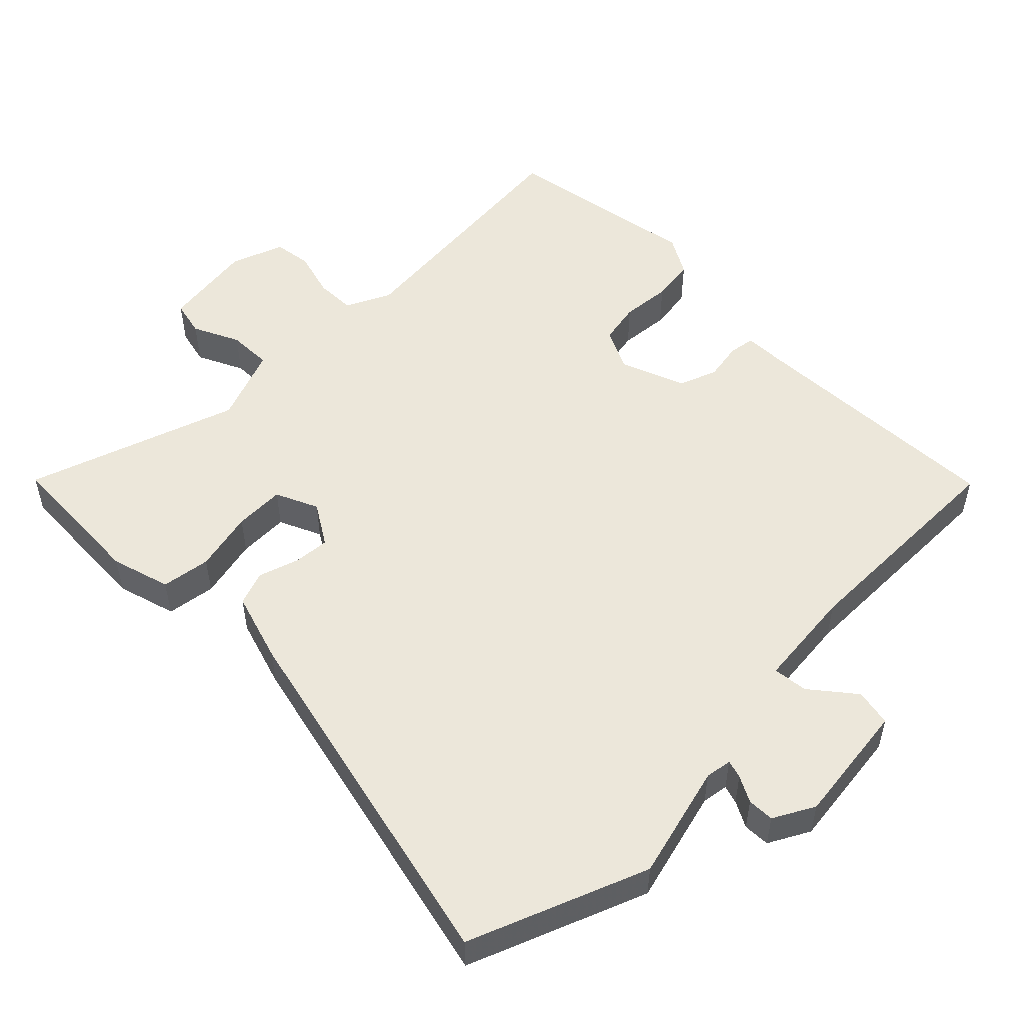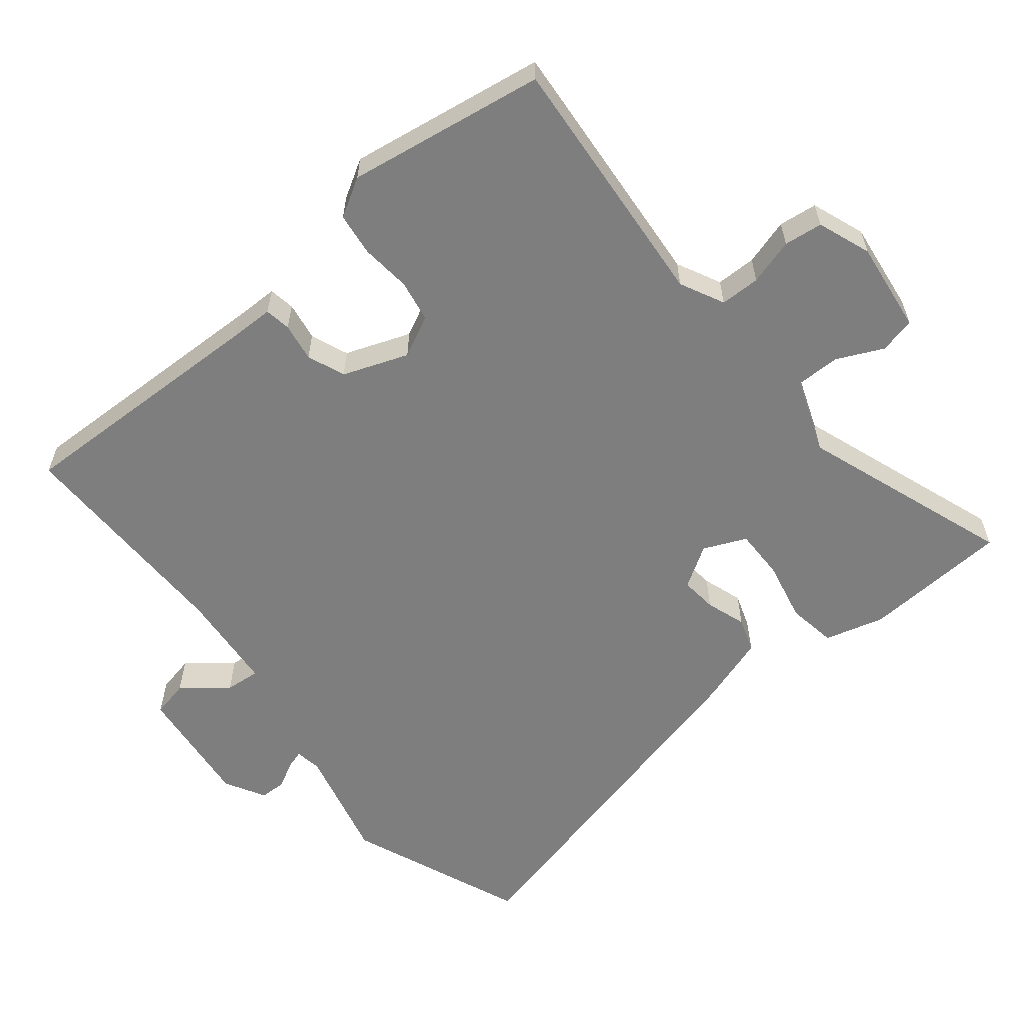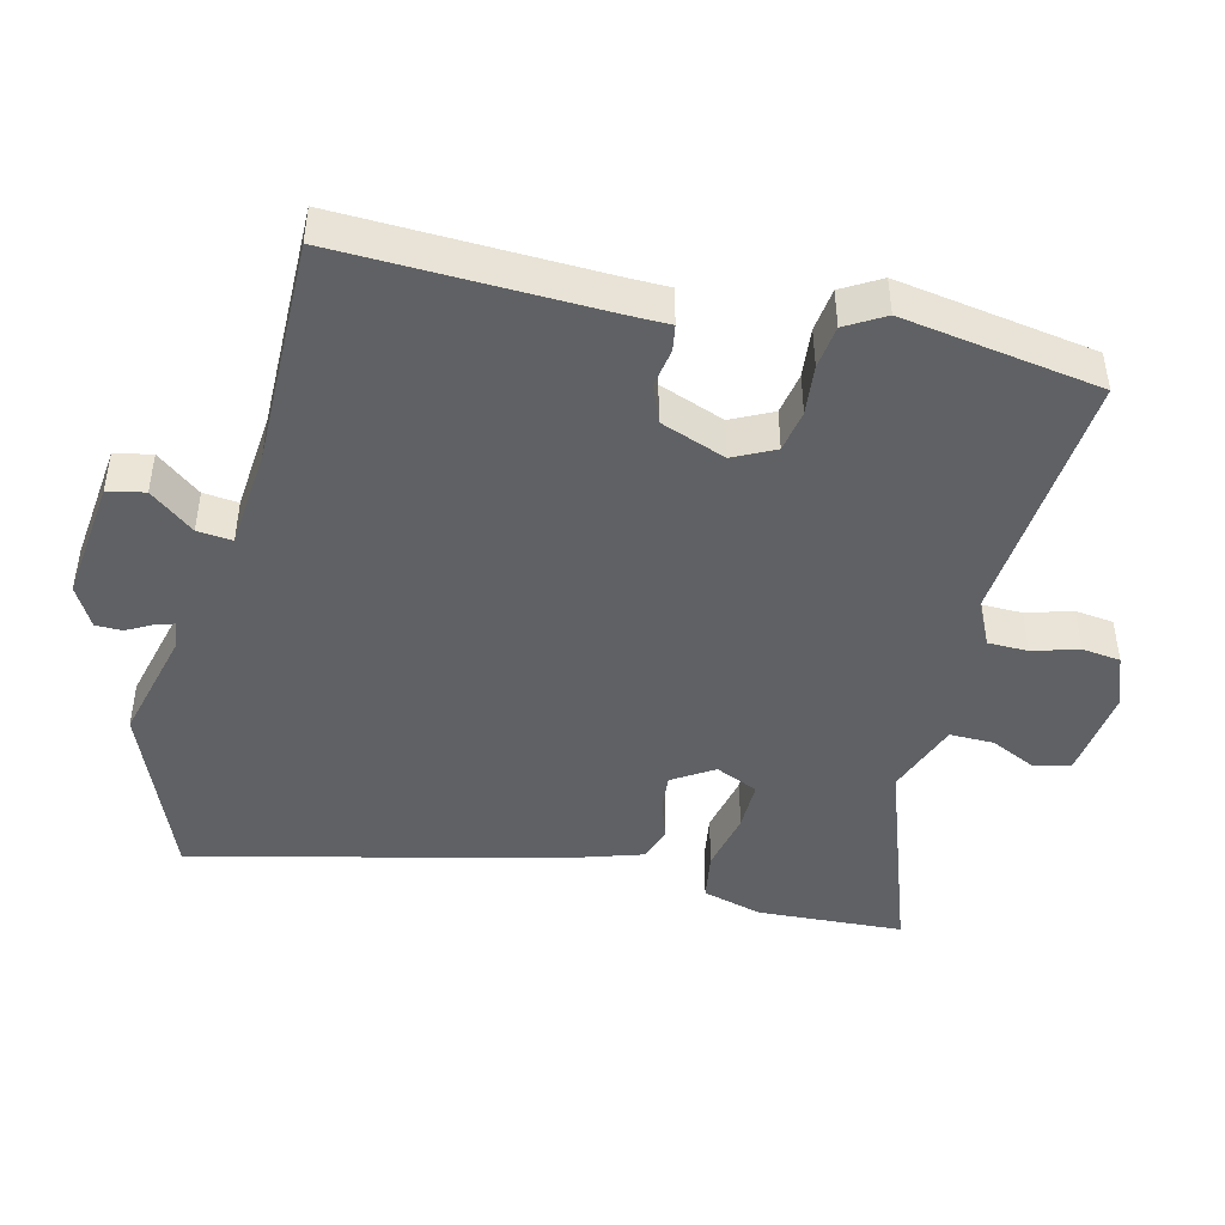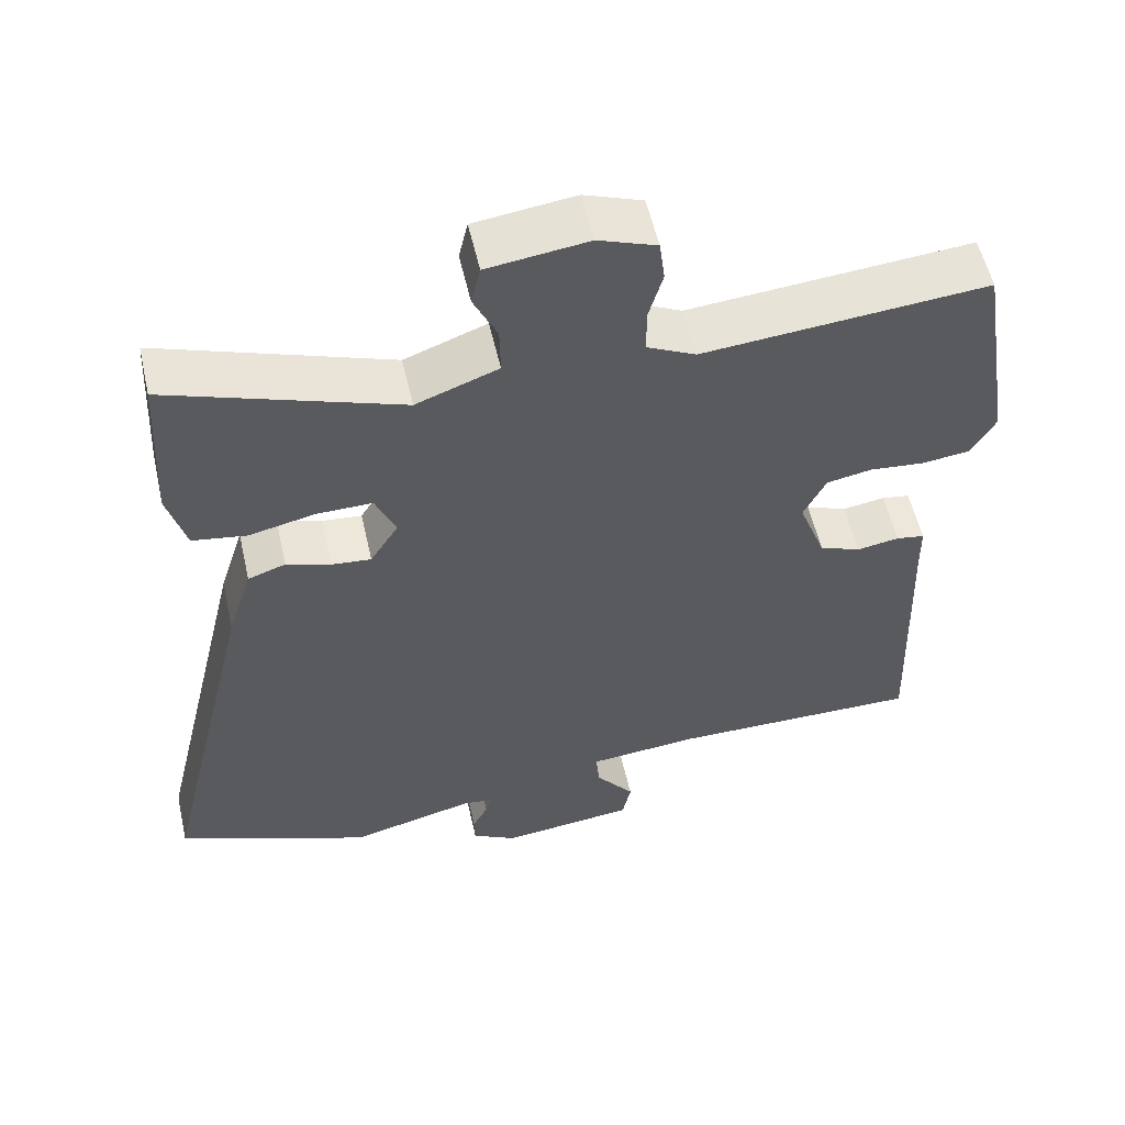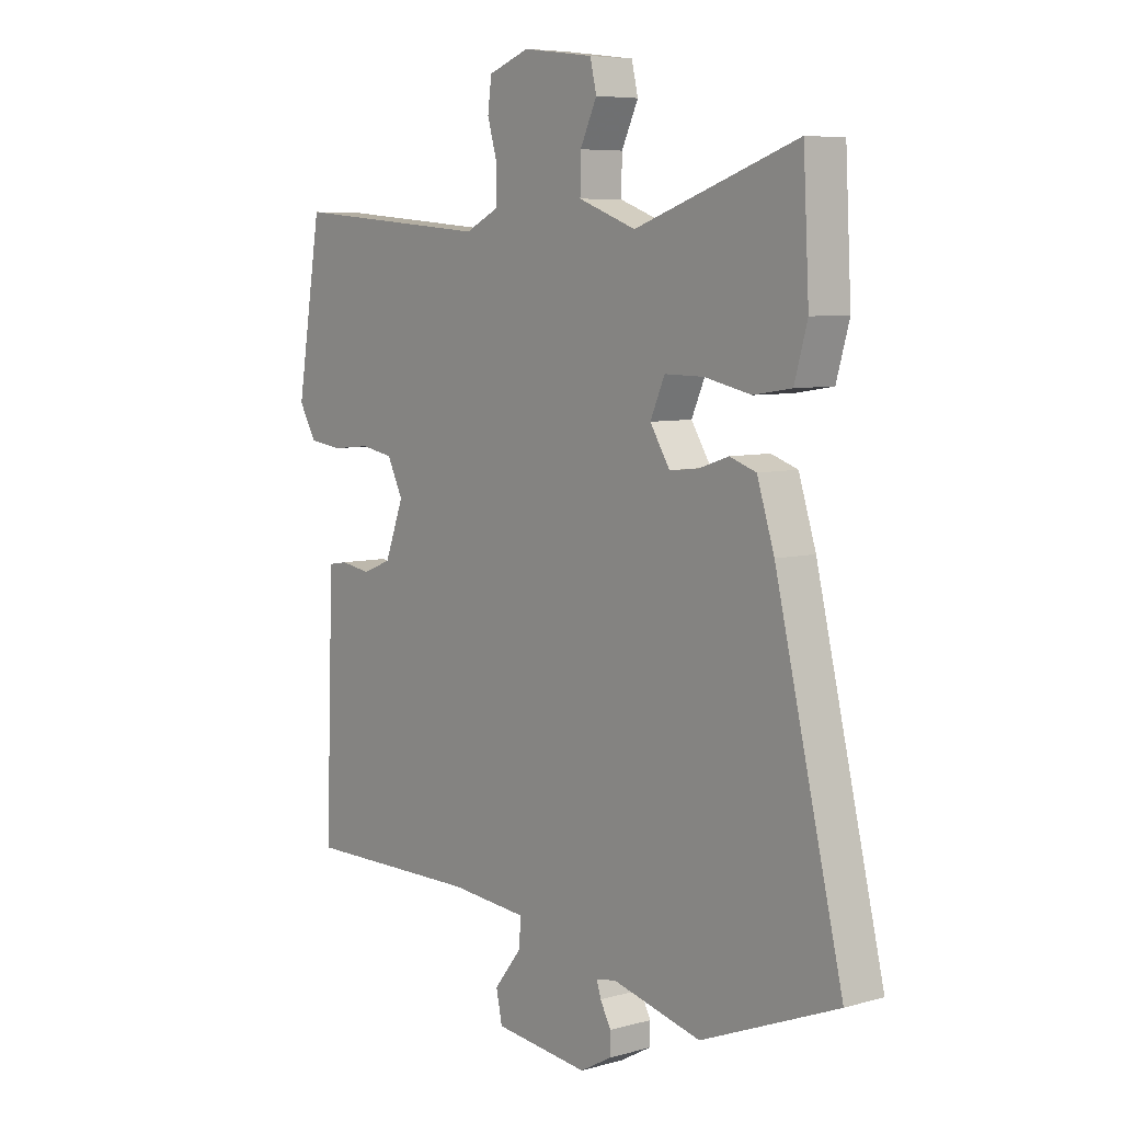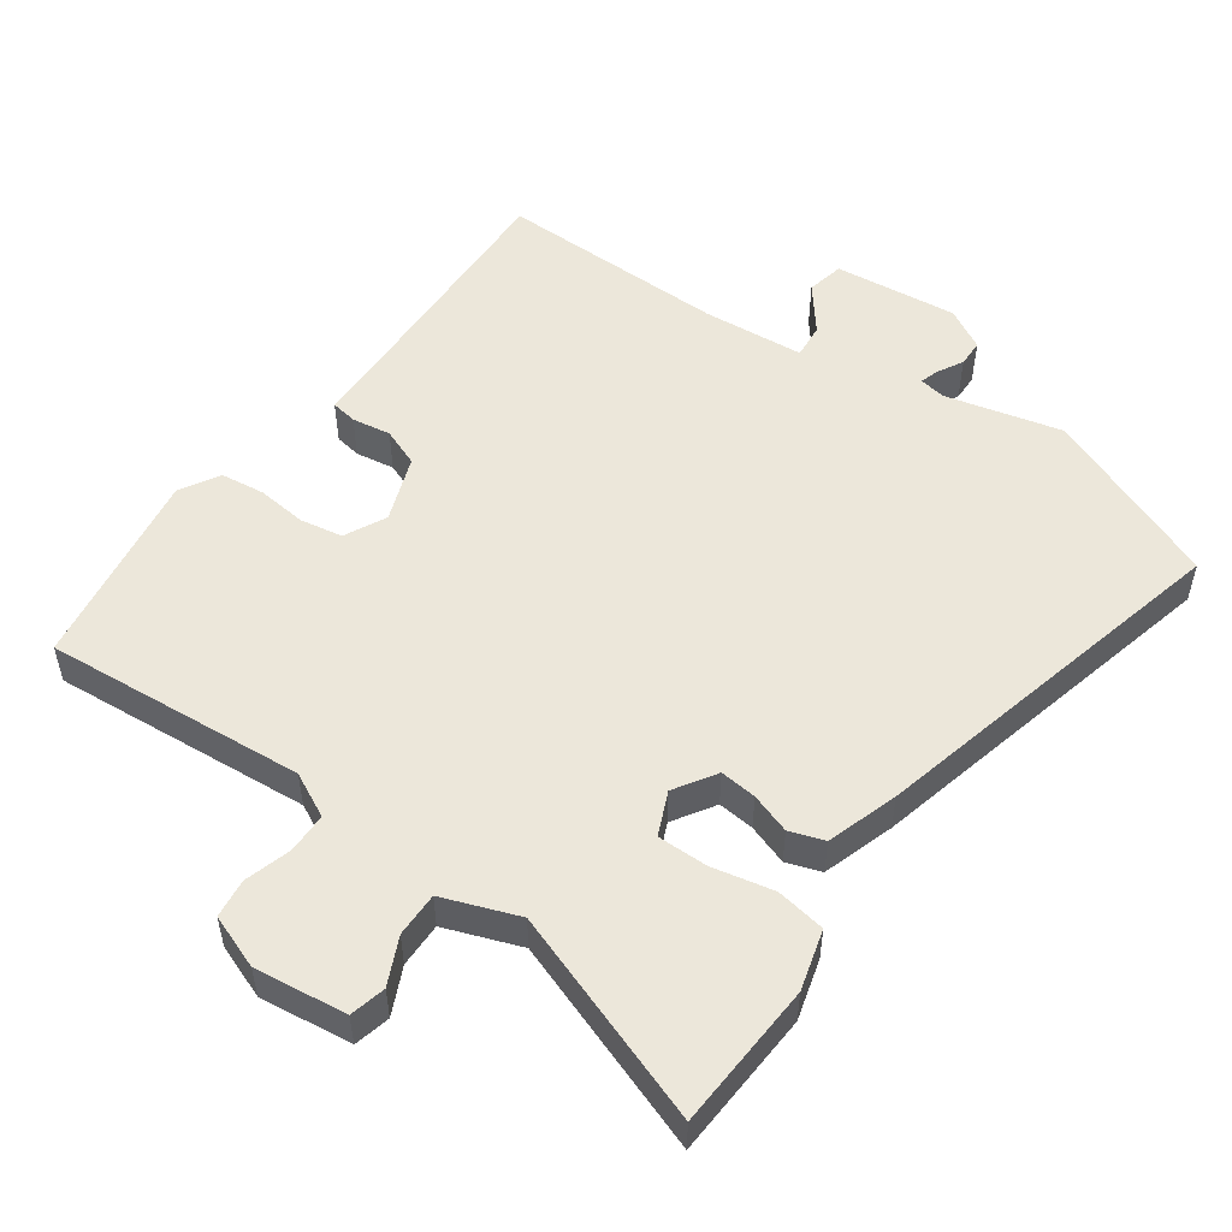
<metadata>
{"format":"obj","ext":"obj","renderer":"f3d","projection":"perspective","resolution":1024,"background":"white","views":[{"elev":52.6,"azim":134.7,"up":"+Y"},{"elev":-59.4,"azim":-50.7,"up":"+Y"},{"elev":-45.4,"azim":-103.7,"up":"+Y"},{"elev":55.6,"azim":167.2,"up":"+Z"},{"elev":6.7,"azim":50.8,"up":"+Z"},{"elev":52.7,"azim":35.7,"up":"+Y"}]}
</metadata>
<code>
v -0.498 0.07 0.492
v -0.128 0.07 0.46
v -0.065 0.07 0.491
v -0.064 0.07 0.548
v -0.083 0.07 0.614
v -0.076 0.07 0.669
v 0 0.07 0.697
v 0.131 0.07 0.68
v 0.143 0.07 0.629
v 0.112 0.07 0.563
v 0.111 0.07 0.5
v 0.218 0.07 0.46
v 0.519 0.07 0.565
v 0.53 0.07 0.356
v 0.506 0.07 0.271
v 0.436 0.07 0.26
v 0.349 0.07 0.279
v 0.277 0.07 0.28
v 0.25 0.07 0.219
v 0.287 0.07 0.16
v 0.339 0.07 0.165
v 0.396 0.07 0.184
v 0.445 0.07 0.167
v 0.477 0.07 0.066
v 0.602 0.07 -0.459
v 0.349 0.07 -0.56
v 0.185 0.07 -0.519
v 0.147 0.07 -0.525
v 0.155 0.07 -0.551
v 0.175 0.07 -0.588
v 0.174 0.07 -0.626
v 0.116 0.07 -0.658
v -0.059 0.07 -0.638
v -0.07 0.07 -0.585
v -0.02 0.07 -0.522
v -0.015 0.07 -0.472
v -0.159 0.07 -0.459
v -0.485 0.07 -0.461
v -0.472 0.07 -0.09
v -0.471 0.07 -0.028
v -0.434 0.07 -0.022
v -0.379 0.07 -0.031
v -0.325 0.07 -0.01
v -0.29 0.07 0.083
v -0.319 0.07 0.142
v -0.379 0.07 0.153
v -0.45 0.07 0.146
v -0.512 0.07 0.154
v -0.544 0.07 0.209
v -0.498 0 0.492
v -0.128 0 0.46
v -0.065 0 0.491
v -0.064 0 0.548
v -0.083 0 0.614
v -0.076 0 0.669
v 0 0 0.697
v 0.131 0 0.68
v 0.143 0 0.629
v 0.112 0 0.563
v 0.111 0 0.5
v 0.218 0 0.46
v 0.519 0 0.565
v 0.53 0 0.356
v 0.506 0 0.271
v 0.436 0 0.26
v 0.349 0 0.279
v 0.277 0 0.28
v 0.25 0 0.219
v 0.287 0 0.16
v 0.339 0 0.165
v 0.396 0 0.184
v 0.445 0 0.167
v 0.477 0 0.066
v 0.602 0 -0.459
v 0.349 0 -0.56
v 0.185 0 -0.519
v 0.147 0 -0.525
v 0.155 0 -0.551
v 0.175 0 -0.588
v 0.174 0 -0.626
v 0.116 0 -0.658
v -0.059 0 -0.638
v -0.07 0 -0.585
v -0.02 0 -0.522
v -0.015 0 -0.472
v -0.159 0 -0.459
v -0.485 0 -0.461
v -0.472 0 -0.09
v -0.471 0 -0.028
v -0.434 0 -0.022
v -0.379 0 -0.031
v -0.325 0 -0.01
v -0.29 0 0.083
v -0.319 0 0.142
v -0.379 0 0.153
v -0.45 0 0.146
v -0.512 0 0.154
v -0.544 0 0.209
f 46 47 48 49
f 45 46 49 1
f 39 40 41 42
f 37 38 39 42
f 36 37 42 43
f 32 33 34 35
f 32 35 36
f 29 30 31 32
f 28 29 32 36
f 27 28 36 43
f 21 22 23 24
f 20 21 24 25
f 19 20 25 26
f 14 15 16 17
f 12 13 14 17
f 11 12 17 18
f 7 8 9 10
f 7 10 11
f 4 5 6 7
f 3 4 7 11
f 2 3 11 18
f 45 1 2 18
f 26 27 43 44
f 19 26 44 45
f 18 19 45
f 98 97 96 95
f 50 98 95 94
f 91 90 89 88
f 91 88 87 86
f 92 91 86 85
f 84 83 82 81
f 85 84 81
f 81 80 79 78
f 85 81 78 77
f 92 85 77 76
f 73 72 71 70
f 74 73 70 69
f 75 74 69 68
f 66 65 64 63
f 66 63 62 61
f 67 66 61 60
f 59 58 57 56
f 60 59 56
f 56 55 54 53
f 60 56 53 52
f 67 60 52 51
f 67 51 50 94
f 93 92 76 75
f 94 93 75 68
f 94 68 67
f 1 50 51 2
f 2 51 52 3
f 3 52 53 4
f 4 53 54 5
f 5 54 55 6
f 6 55 56 7
f 7 56 57 8
f 8 57 58 9
f 9 58 59 10
f 10 59 60 11
f 11 60 61 12
f 12 61 62 13
f 13 62 63 14
f 14 63 64 15
f 15 64 65 16
f 16 65 66 17
f 17 66 67 18
f 18 67 68 19
f 19 68 69 20
f 20 69 70 21
f 21 70 71 22
f 22 71 72 23
f 23 72 73 24
f 24 73 74 25
f 25 74 75 26
f 26 75 76 27
f 27 76 77 28
f 28 77 78 29
f 29 78 79 30
f 30 79 80 31
f 31 80 81 32
f 32 81 82 33
f 33 82 83 34
f 34 83 84 35
f 35 84 85 36
f 36 85 86 37
f 37 86 87 38
f 38 87 88 39
f 39 88 89 40
f 40 89 90 41
f 41 90 91 42
f 42 91 92 43
f 43 92 93 44
f 44 93 94 45
f 45 94 95 46
f 46 95 96 47
f 47 96 97 48
f 48 97 98 49
f 49 98 50 1

</code>
